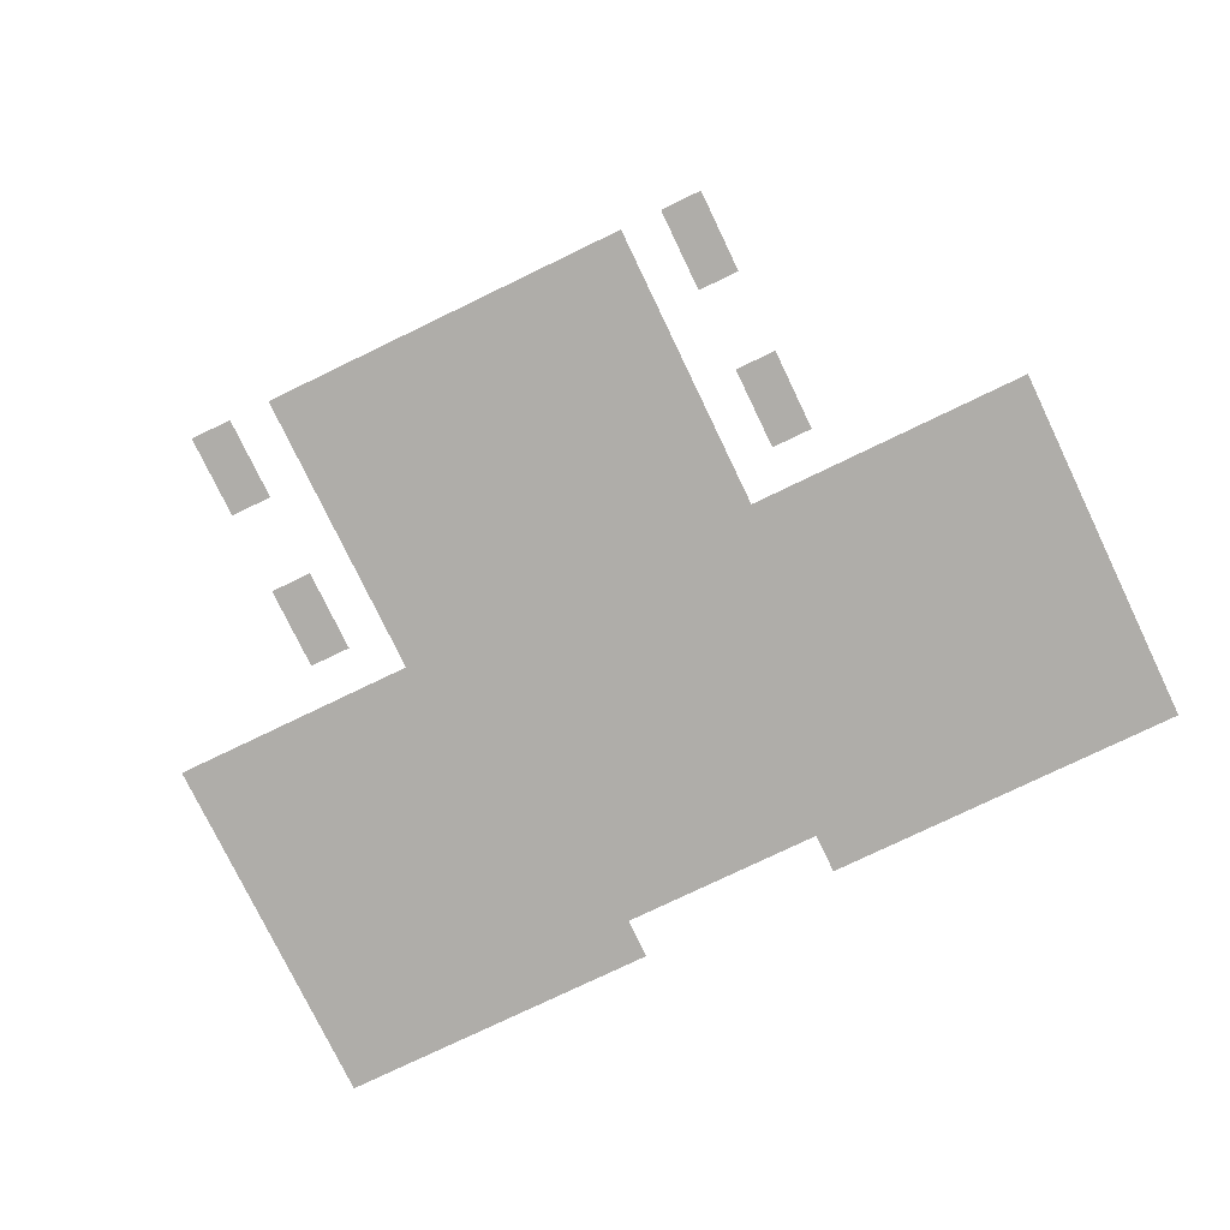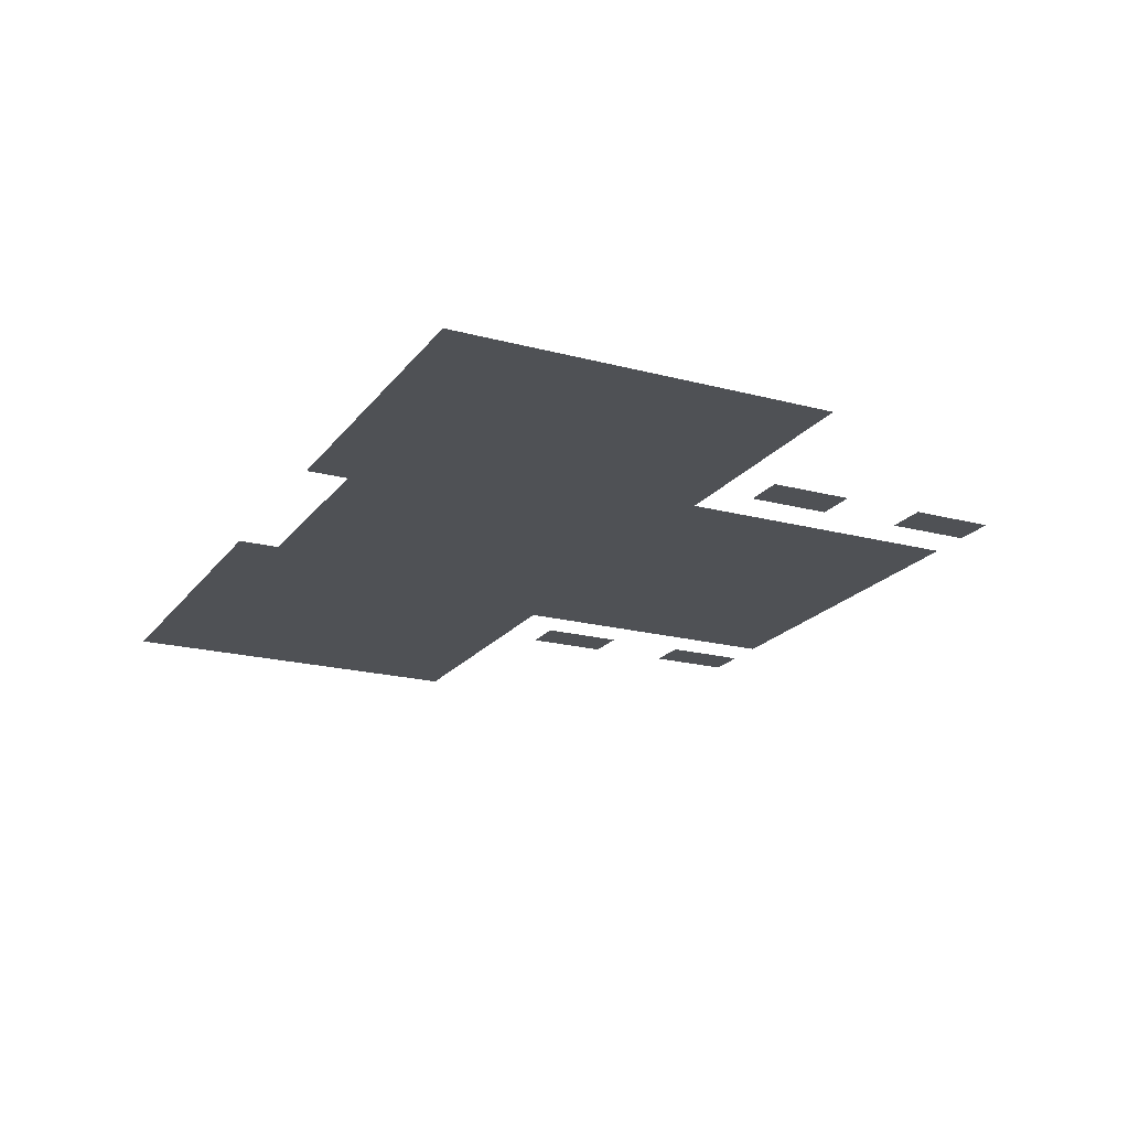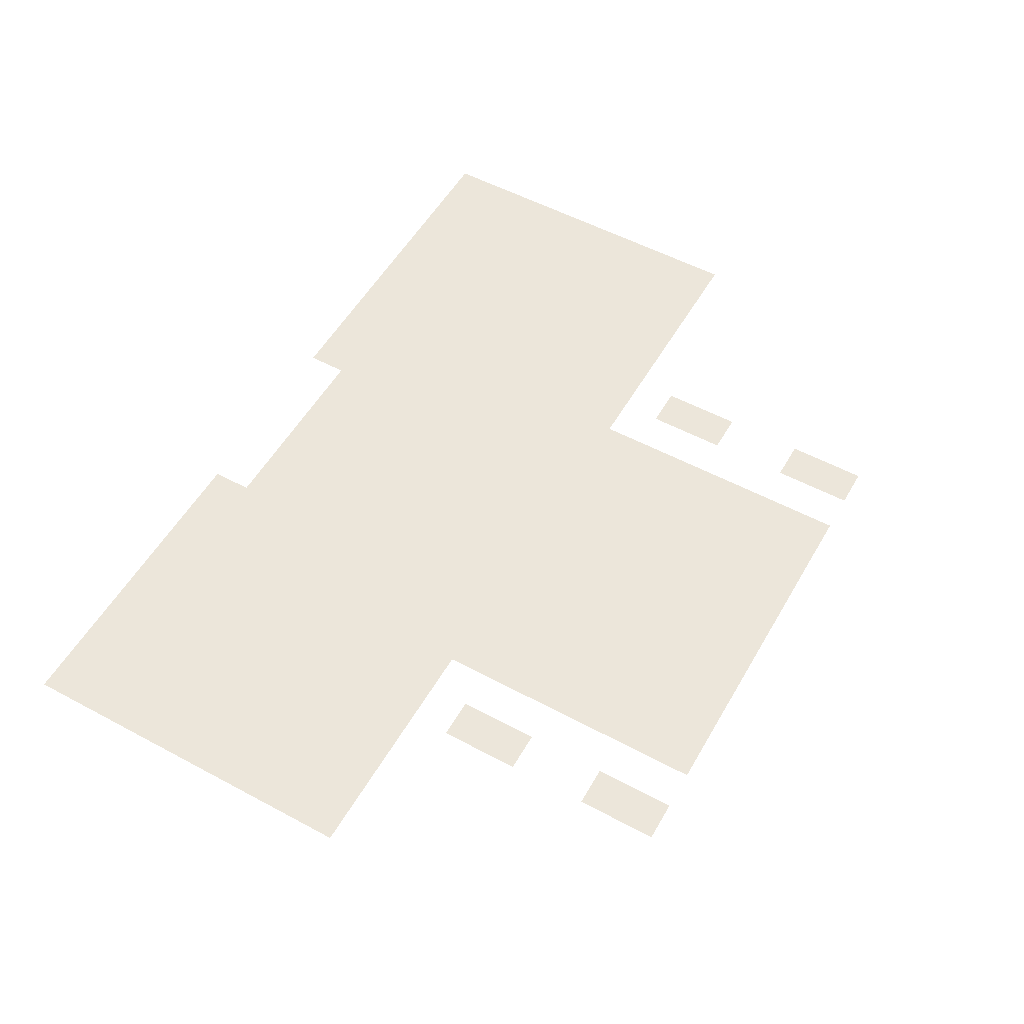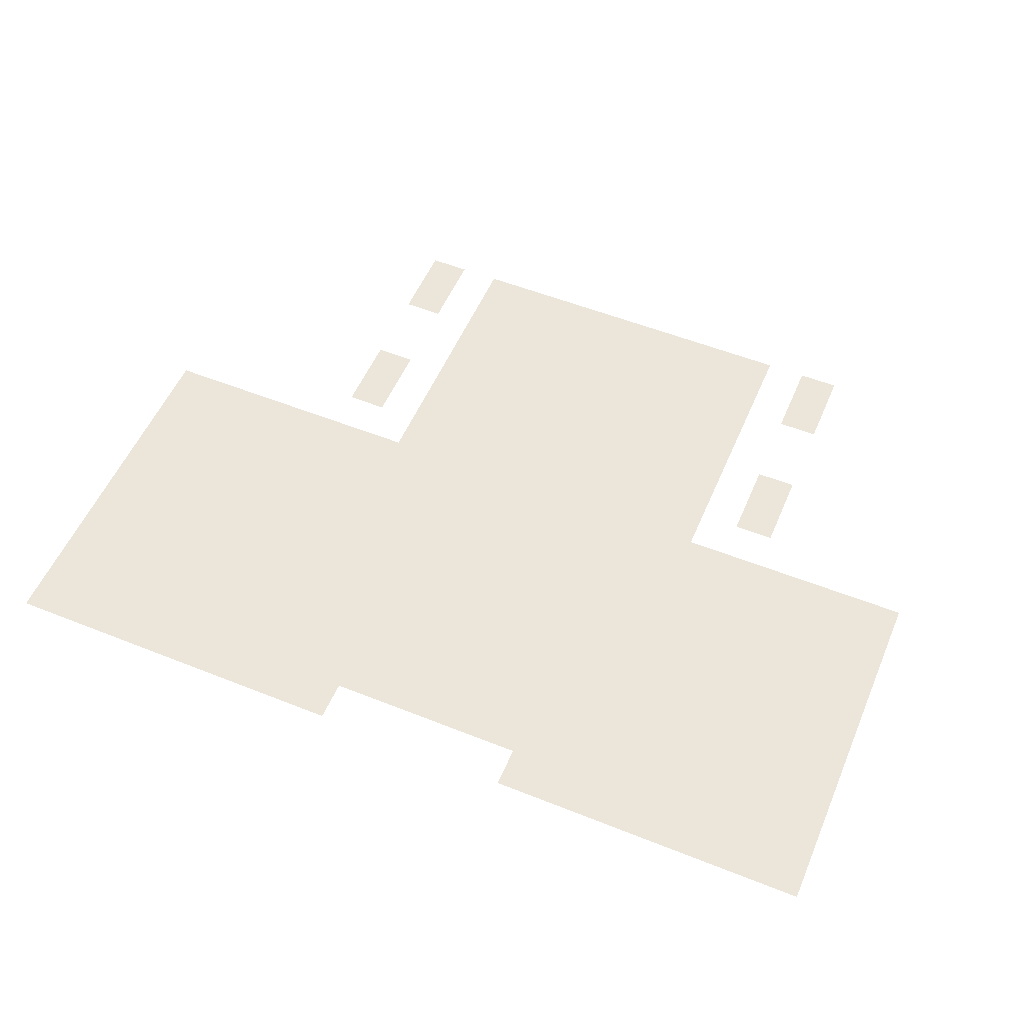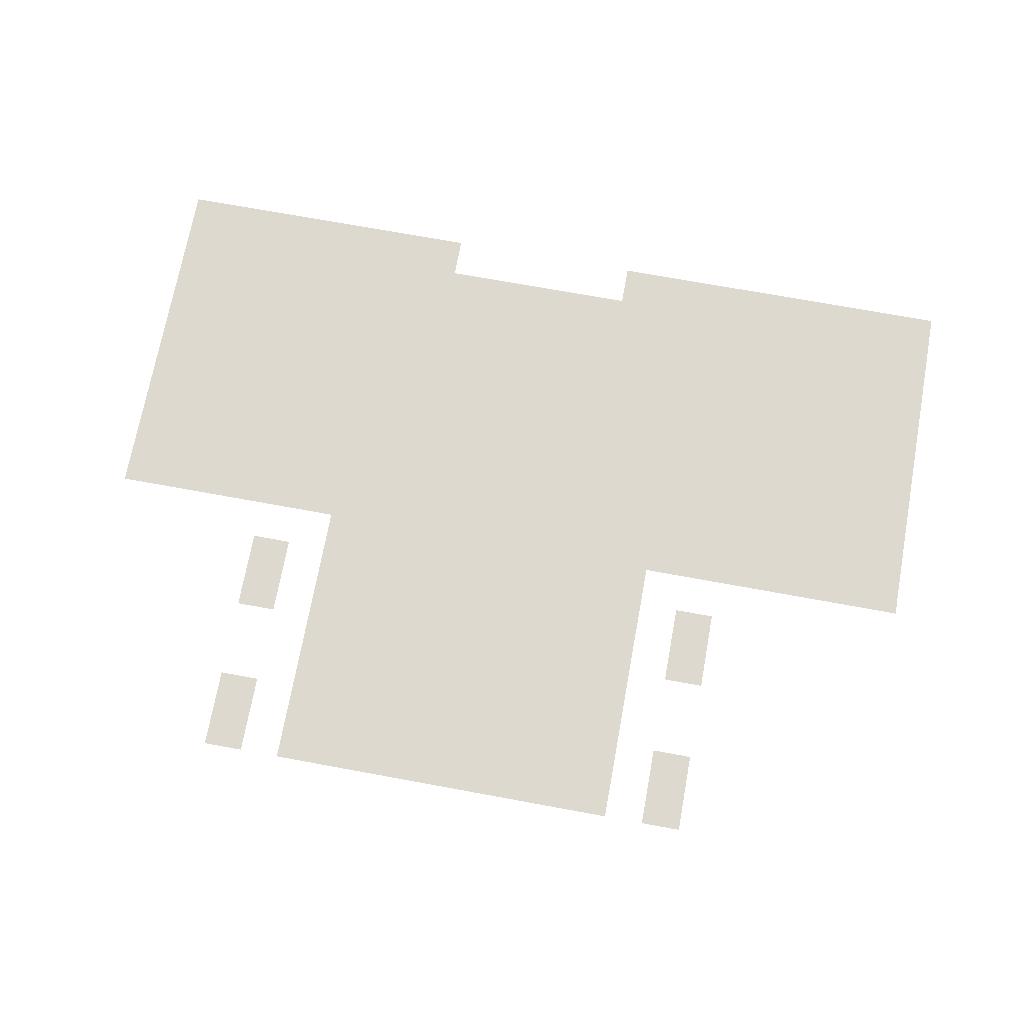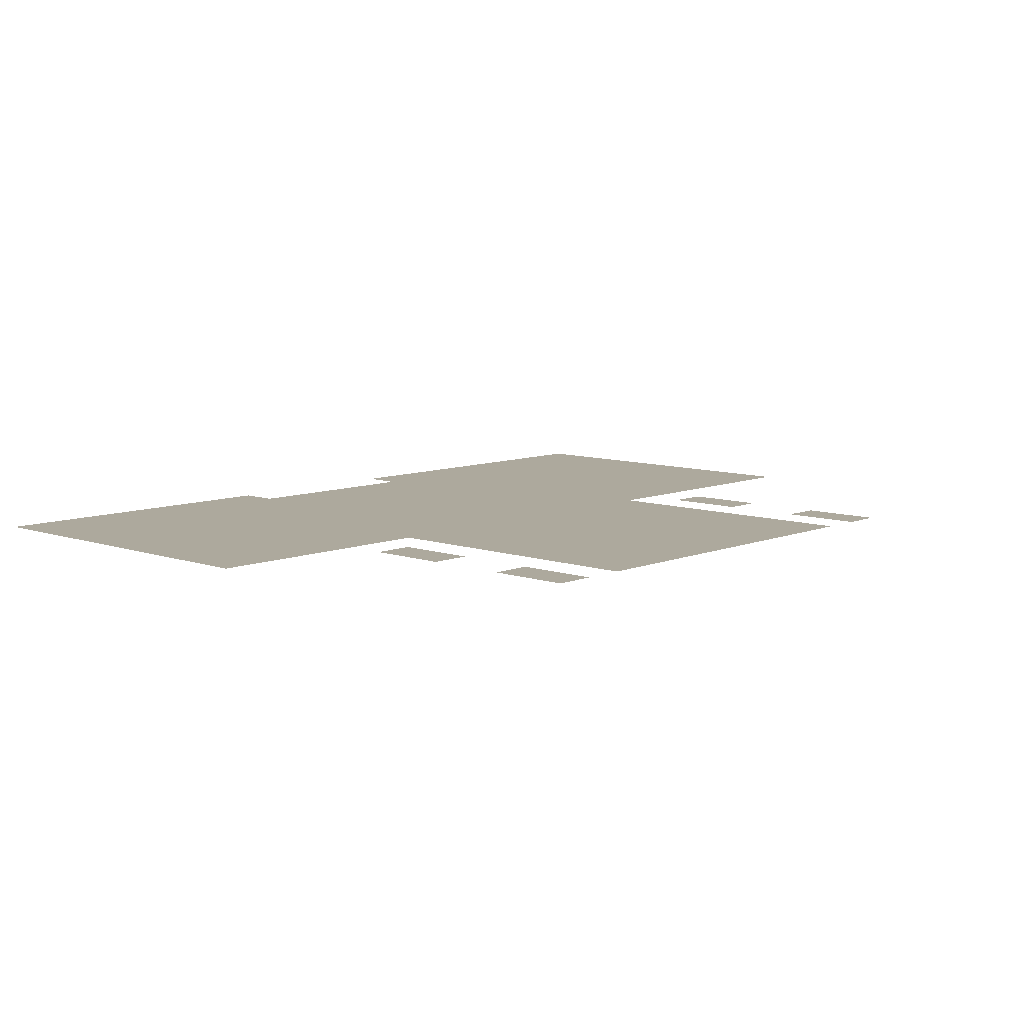
<metadata>
{"format":"obj","ext":"obj","renderer":"f3d","projection":"perspective","resolution":1024,"background":"white","views":[{"elev":-77.3,"azim":25.7,"up":"+Z"},{"elev":-20.1,"azim":-116.0,"up":"+Z"},{"elev":54.4,"azim":-60.4,"up":"+Z"},{"elev":54.2,"azim":-157.0,"up":"+Z"},{"elev":71.6,"azim":10.4,"up":"+Z"},{"elev":8.8,"azim":-47.1,"up":"+Z"}]}
</metadata>
<code>
v -112 -144 0
v -128 -144 0
v -128 -128 0
v -112 -128 0
v -144 -144 0
v -144 -128 0
v -160 -144 0
v -160 -128 0
v -176 -144 0
v -176 -128 0
v -192 -144 0
v -192 -128 0
v -208 -144 0
v -208 -128 0
v -224 -144 0
v -224 -128 0
v -240 -144 0
v -240 -128 0
v -256 -144 0
v -256 -128 0
v -336 -144 0
v -352 -144 0
v -352 -128 0
v -336 -128 0
v -368 -144 0
v -368 -128 0
v -384 -144 0
v -384 -128 0
v -400 -144 0
v -400 -128 0
v -416 -144 0
v -416 -128 0
v -432 -144 0
v -432 -128 0
v -448 -144 0
v -448 -128 0
v -464 -144 0
v -464 -128 0
v -112 -160 0
v -128 -160 0
v -144 -160 0
v -160 -160 0
v -176 -160 0
v -192 -160 0
v -208 -160 0
v -224 -160 0
v -240 -160 0
v -256 -160 0
v -272 -160 0
v -272 -144 0
v -288 -160 0
v -288 -144 0
v -304 -160 0
v -304 -144 0
v -320 -160 0
v -320 -144 0
v -336 -160 0
v -352 -160 0
v -368 -160 0
v -384 -160 0
v -400 -160 0
v -416 -160 0
v -432 -160 0
v -448 -160 0
v -464 -160 0
v -112 -176 0
v -128 -176 0
v -144 -176 0
v -160 -176 0
v -176 -176 0
v -192 -176 0
v -208 -176 0
v -224 -176 0
v -240 -176 0
v -256 -176 0
v -272 -176 0
v -288 -176 0
v -304 -176 0
v -320 -176 0
v -336 -176 0
v -352 -176 0
v -368 -176 0
v -384 -176 0
v -400 -176 0
v -416 -176 0
v -432 -176 0
v -448 -176 0
v -464 -176 0
v -112 -192 0
v -128 -192 0
v -144 -192 0
v -160 -192 0
v -176 -192 0
v -192 -192 0
v -208 -192 0
v -224 -192 0
v -240 -192 0
v -256 -192 0
v -272 -192 0
v -288 -192 0
v -304 -192 0
v -320 -192 0
v -336 -192 0
v -352 -192 0
v -368 -192 0
v -384 -192 0
v -400 -192 0
v -416 -192 0
v -432 -192 0
v -448 -192 0
v -464 -192 0
v -112 -208 0
v -128 -208 0
v -144 -208 0
v -160 -208 0
v -176 -208 0
v -192 -208 0
v -208 -208 0
v -224 -208 0
v -240 -208 0
v -256 -208 0
v -272 -208 0
v -288 -208 0
v -304 -208 0
v -320 -208 0
v -336 -208 0
v -352 -208 0
v -368 -208 0
v -384 -208 0
v -400 -208 0
v -416 -208 0
v -432 -208 0
v -448 -208 0
v -464 -208 0
v -112 -224 0
v -128 -224 0
v -144 -224 0
v -160 -224 0
v -176 -224 0
v -192 -224 0
v -208 -224 0
v -224 -224 0
v -240 -224 0
v -256 -224 0
v -272 -224 0
v -288 -224 0
v -304 -224 0
v -320 -224 0
v -336 -224 0
v -352 -224 0
v -368 -224 0
v -384 -224 0
v -400 -224 0
v -416 -224 0
v -432 -224 0
v -448 -224 0
v -464 -224 0
v -112 -240 0
v -128 -240 0
v -144 -240 0
v -160 -240 0
v -176 -240 0
v -192 -240 0
v -208 -240 0
v -224 -240 0
v -240 -240 0
v -256 -240 0
v -272 -240 0
v -288 -240 0
v -304 -240 0
v -320 -240 0
v -336 -240 0
v -352 -240 0
v -368 -240 0
v -384 -240 0
v -400 -240 0
v -416 -240 0
v -432 -240 0
v -448 -240 0
v -464 -240 0
v -112 -256 0
v -128 -256 0
v -144 -256 0
v -160 -256 0
v -176 -256 0
v -192 -256 0
v -208 -256 0
v -224 -256 0
v -240 -256 0
v -256 -256 0
v -272 -256 0
v -288 -256 0
v -304 -256 0
v -320 -256 0
v -336 -256 0
v -352 -256 0
v -368 -256 0
v -384 -256 0
v -400 -256 0
v -416 -256 0
v -432 -256 0
v -448 -256 0
v -464 -256 0
v -112 -272 0
v -128 -272 0
v -144 -272 0
v -160 -272 0
v -176 -272 0
v -192 -272 0
v -208 -272 0
v -224 -272 0
v -240 -272 0
v -256 -272 0
v -272 -272 0
v -288 -272 0
v -304 -272 0
v -320 -272 0
v -336 -272 0
v -352 -272 0
v -368 -272 0
v -384 -272 0
v -400 -272 0
v -416 -272 0
v -432 -272 0
v -448 -272 0
v -464 -272 0
v -224 -288 0
v -240 -288 0
v -256 -288 0
v -272 -288 0
v -288 -288 0
v -304 -288 0
v -320 -288 0
v -336 -288 0
v -352 -288 0
v -368 -288 0
v -224 -304 0
v -240 -304 0
v -256 -304 0
v -272 -304 0
v -288 -304 0
v -304 -304 0
v -320 -304 0
v -336 -304 0
v -352 -304 0
v -368 -304 0
v -224 -320 0
v -240 -320 0
v -256 -320 0
v -272 -320 0
v -288 -320 0
v -304 -320 0
v -320 -320 0
v -336 -320 0
v -352 -320 0
v -368 -320 0
v -224 -336 0
v -240 -336 0
v -256 -336 0
v -272 -336 0
v -288 -336 0
v -304 -336 0
v -320 -336 0
v -336 -336 0
v -352 -336 0
v -368 -336 0
v -224 -352 0
v -240 -352 0
v -256 -352 0
v -272 -352 0
v -288 -352 0
v -304 -352 0
v -320 -352 0
v -336 -352 0
v -352 -352 0
v -368 -352 0
v -224 -368 0
v -240 -368 0
v -256 -368 0
v -336 -368 0
v -352 -368 0
v -368 -368 0
v -224 -384 0
v -240 -384 0
v -256 -384 0
v -336 -384 0
v -352 -384 0
v -368 -384 0
v -192 -304 0
v -208 -304 0
v -208 -288 0
v -192 -288 0
v -384 -304 0
v -400 -304 0
v -400 -288 0
v -384 -288 0
v -192 -320 0
v -208 -320 0
v -384 -320 0
v -400 -320 0
v -192 -368 0
v -208 -368 0
v -208 -352 0
v -192 -352 0
v -272 -368 0
v -288 -368 0
v -304 -368 0
v -320 -368 0
v -384 -368 0
v -400 -368 0
v -400 -352 0
v -384 -352 0
v -192 -384 0
v -208 -384 0
v -272 -384 0
v -288 -384 0
v -304 -384 0
v -320 -384 0
v -384 -384 0
v -400 -384 0
g mesh_0001
f 1 2 3 4
f 2 5 6 3
f 5 7 8 6
f 7 9 10 8
f 9 11 12 10
f 11 13 14 12
f 13 15 16 14
f 15 17 18 16
f 17 19 20 18
f 21 22 23 24
f 22 25 26 23
f 25 27 28 26
f 27 29 30 28
f 29 31 32 30
f 31 33 34 32
f 33 35 36 34
f 35 37 38 36
f 39 40 2 1
f 40 41 5 2
f 41 42 7 5
f 42 43 9 7
f 43 44 11 9
f 44 45 13 11
f 45 46 15 13
f 46 47 17 15
f 47 48 19 17
f 48 49 50 19
f 49 51 52 50
f 51 53 54 52
f 53 55 56 54
f 55 57 21 56
f 57 58 22 21
f 58 59 25 22
f 59 60 27 25
f 60 61 29 27
f 61 62 31 29
f 62 63 33 31
f 63 64 35 33
f 64 65 37 35
f 66 67 40 39
f 67 68 41 40
f 68 69 42 41
f 69 70 43 42
f 70 71 44 43
f 71 72 45 44
f 72 73 46 45
f 73 74 47 46
f 74 75 48 47
f 75 76 49 48
f 76 77 51 49
f 77 78 53 51
f 78 79 55 53
f 79 80 57 55
f 80 81 58 57
f 81 82 59 58
f 82 83 60 59
f 83 84 61 60
f 84 85 62 61
f 85 86 63 62
f 86 87 64 63
f 87 88 65 64
f 89 90 67 66
f 90 91 68 67
f 91 92 69 68
f 92 93 70 69
f 93 94 71 70
f 94 95 72 71
f 95 96 73 72
f 96 97 74 73
f 97 98 75 74
f 98 99 76 75
f 99 100 77 76
f 100 101 78 77
f 101 102 79 78
f 102 103 80 79
f 103 104 81 80
f 104 105 82 81
f 105 106 83 82
f 106 107 84 83
f 107 108 85 84
f 108 109 86 85
f 109 110 87 86
f 110 111 88 87
f 112 113 90 89
f 113 114 91 90
f 114 115 92 91
f 115 116 93 92
f 116 117 94 93
f 117 118 95 94
f 118 119 96 95
f 119 120 97 96
f 120 121 98 97
f 121 122 99 98
f 122 123 100 99
f 123 124 101 100
f 124 125 102 101
f 125 126 103 102
f 126 127 104 103
f 127 128 105 104
f 128 129 106 105
f 129 130 107 106
f 130 131 108 107
f 131 132 109 108
f 132 133 110 109
f 133 134 111 110
f 135 136 113 112
f 136 137 114 113
f 137 138 115 114
f 138 139 116 115
f 139 140 117 116
f 140 141 118 117
f 141 142 119 118
f 142 143 120 119
f 143 144 121 120
f 144 145 122 121
f 145 146 123 122
f 146 147 124 123
f 147 148 125 124
f 148 149 126 125
f 149 150 127 126
f 150 151 128 127
f 151 152 129 128
f 152 153 130 129
f 153 154 131 130
f 154 155 132 131
f 155 156 133 132
f 156 157 134 133
f 158 159 136 135
f 159 160 137 136
f 160 161 138 137
f 161 162 139 138
f 162 163 140 139
f 163 164 141 140
f 164 165 142 141
f 165 166 143 142
f 166 167 144 143
f 167 168 145 144
f 168 169 146 145
f 169 170 147 146
f 170 171 148 147
f 171 172 149 148
f 172 173 150 149
f 173 174 151 150
f 174 175 152 151
f 175 176 153 152
f 176 177 154 153
f 177 178 155 154
f 178 179 156 155
f 179 180 157 156
f 181 182 159 158
f 182 183 160 159
f 183 184 161 160
f 184 185 162 161
f 185 186 163 162
f 186 187 164 163
f 187 188 165 164
f 188 189 166 165
f 189 190 167 166
f 190 191 168 167
f 191 192 169 168
f 192 193 170 169
f 193 194 171 170
f 194 195 172 171
f 195 196 173 172
f 196 197 174 173
f 197 198 175 174
f 198 199 176 175
f 199 200 177 176
f 200 201 178 177
f 201 202 179 178
f 202 203 180 179
f 204 205 182 181
f 205 206 183 182
f 206 207 184 183
f 207 208 185 184
f 208 209 186 185
f 209 210 187 186
f 210 211 188 187
f 211 212 189 188
f 212 213 190 189
f 213 214 191 190
f 214 215 192 191
f 215 216 193 192
f 216 217 194 193
f 217 218 195 194
f 218 219 196 195
f 219 220 197 196
f 220 221 198 197
f 221 222 199 198
f 222 223 200 199
f 223 224 201 200
f 224 225 202 201
f 225 226 203 202
f 227 228 212 211
f 228 229 213 212
f 229 230 214 213
f 230 231 215 214
f 231 232 216 215
f 232 233 217 216
f 233 234 218 217
f 234 235 219 218
f 235 236 220 219
f 237 238 228 227
f 238 239 229 228
f 239 240 230 229
f 240 241 231 230
f 241 242 232 231
f 242 243 233 232
f 243 244 234 233
f 244 245 235 234
f 245 246 236 235
f 247 248 238 237
f 248 249 239 238
f 249 250 240 239
f 250 251 241 240
f 251 252 242 241
f 252 253 243 242
f 253 254 244 243
f 254 255 245 244
f 255 256 246 245
f 257 258 248 247
f 258 259 249 248
f 259 260 250 249
f 260 261 251 250
f 261 262 252 251
f 262 263 253 252
f 263 264 254 253
f 264 265 255 254
f 265 266 256 255
f 267 268 258 257
f 268 269 259 258
f 269 270 260 259
f 270 271 261 260
f 271 272 262 261
f 272 273 263 262
f 273 274 264 263
f 274 275 265 264
f 275 276 266 265
f 277 278 268 267
f 278 279 269 268
f 280 281 275 274
f 281 282 276 275
f 283 284 278 277
f 284 285 279 278
f 286 287 281 280
f 287 288 282 281
g mesh_0002
f 167 168 145 144
f 168 169 146 145
f 169 170 147 146
f 170 171 148 147
f 171 172 149 148
f 190 191 168 167
f 191 192 169 168
f 192 193 170 169
f 193 194 171 170
f 194 195 172 171
f 213 214 191 190
f 214 215 192 191
f 215 216 193 192
f 216 217 194 193
f 217 218 195 194
f 289 290 291 292
f 293 294 295 296
f 297 298 290 289
f 299 300 294 293
f 301 302 303 304
f 279 305 270 269
f 305 306 271 270
f 306 307 272 271
f 307 308 273 272
f 308 280 274 273
f 309 310 311 312
f 313 314 302 301
f 285 315 305 279
f 315 316 306 305
f 316 317 307 306
f 317 318 308 307
f 318 286 280 308
f 319 320 310 309
g mesh_0003
f 40 41 5 2
f 41 42 7 5
f 42 43 9 7
f 43 44 11 9
f 45 46 15 13
f 59 60 27 25
f 61 62 31 29
f 62 63 33 31
f 67 68 41 40
f 69 70 43 42
f 72 73 46 45
f 75 76 49 48
f 77 78 53 51
f 79 80 57 55
f 83 84 61 60
f 84 85 62 61
f 85 86 63 62
f 90 91 68 67
f 98 99 76 75
f 100 101 78 77
f 102 103 80 79
f 104 105 82 81
f 109 110 87 86
f 123 124 101 100
f 129 130 107 106
f 130 131 108 107
f 136 137 114 113
f 153 154 131 130
f 154 155 132 131
f 168 169 146 145
f 169 170 147 146
f 170 171 148 147
f 182 183 160 159
f 186 187 164 163
f 191 192 169 168
f 192 193 170 169
f 193 194 171 170
f 195 196 173 172
f 198 199 176 175
f 201 202 179 178
f 205 206 183 182
f 209 210 187 186
f 214 215 192 191
f 215 216 193 192
f 216 217 194 193
f 221 222 199 198
f 224 225 202 201
f 258 259 249 248
f 264 265 255 254
f 268 269 259 258
f 271 272 262 261
f 274 275 265 264

</code>
